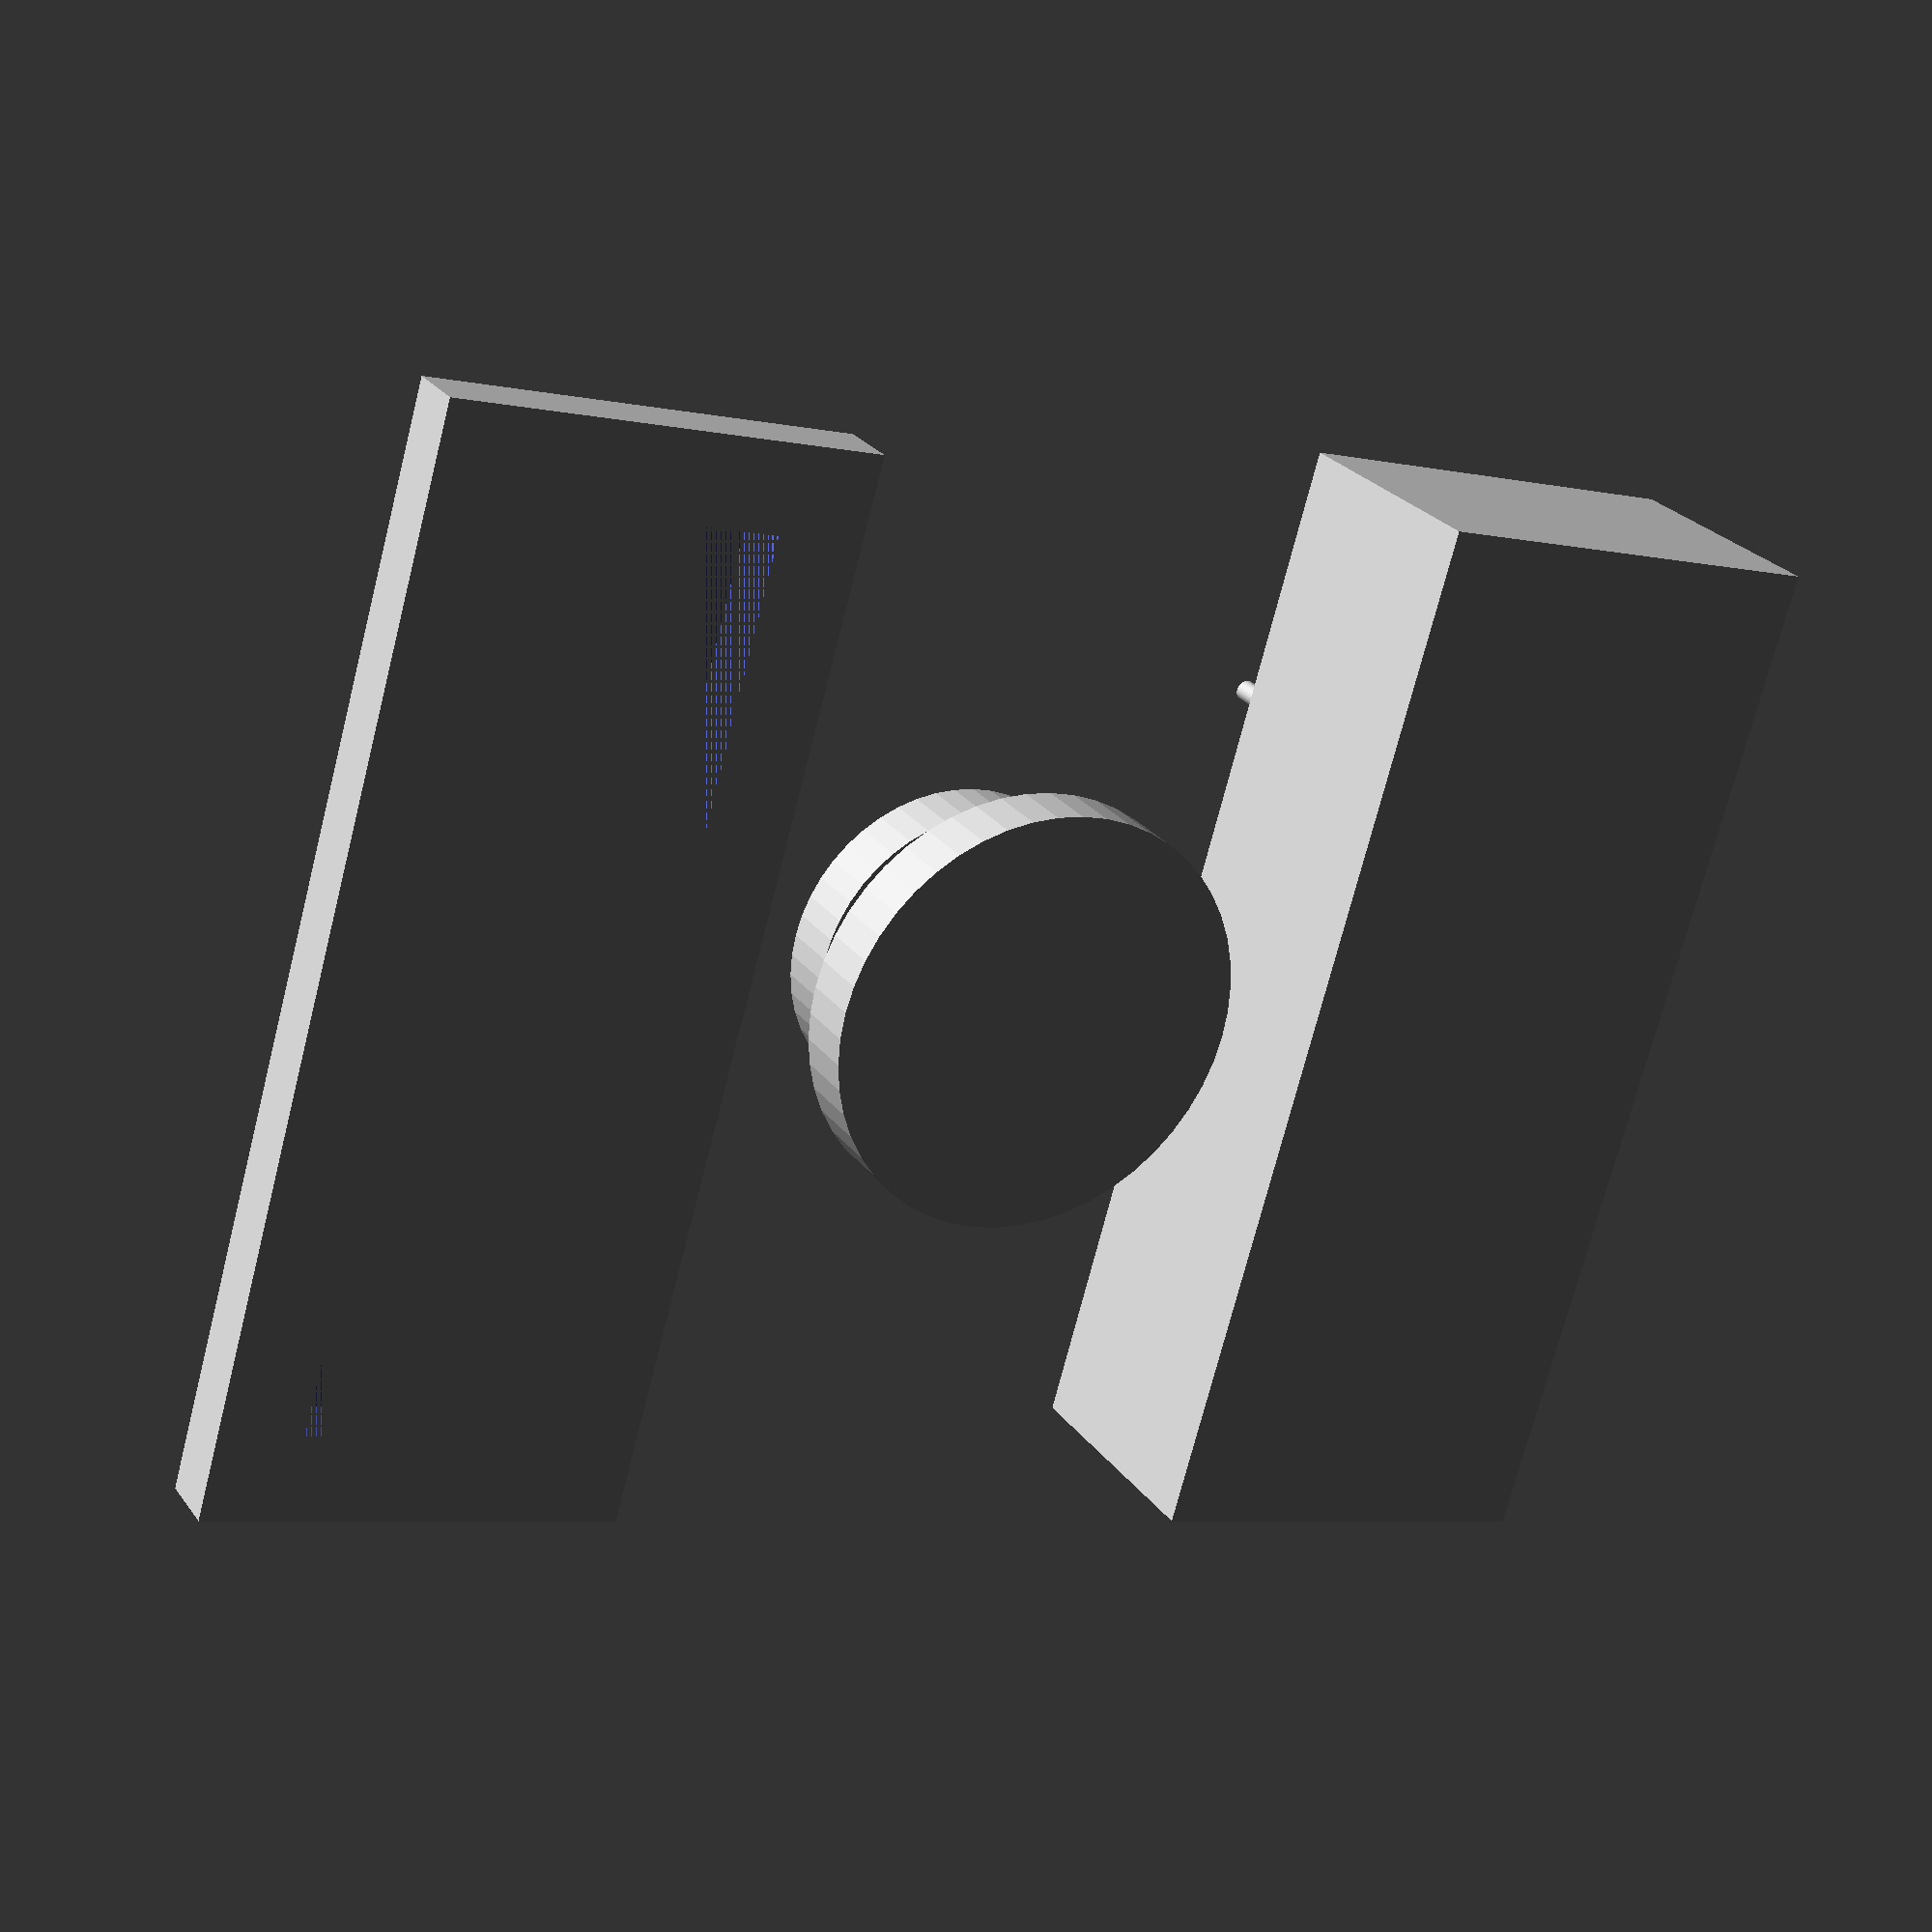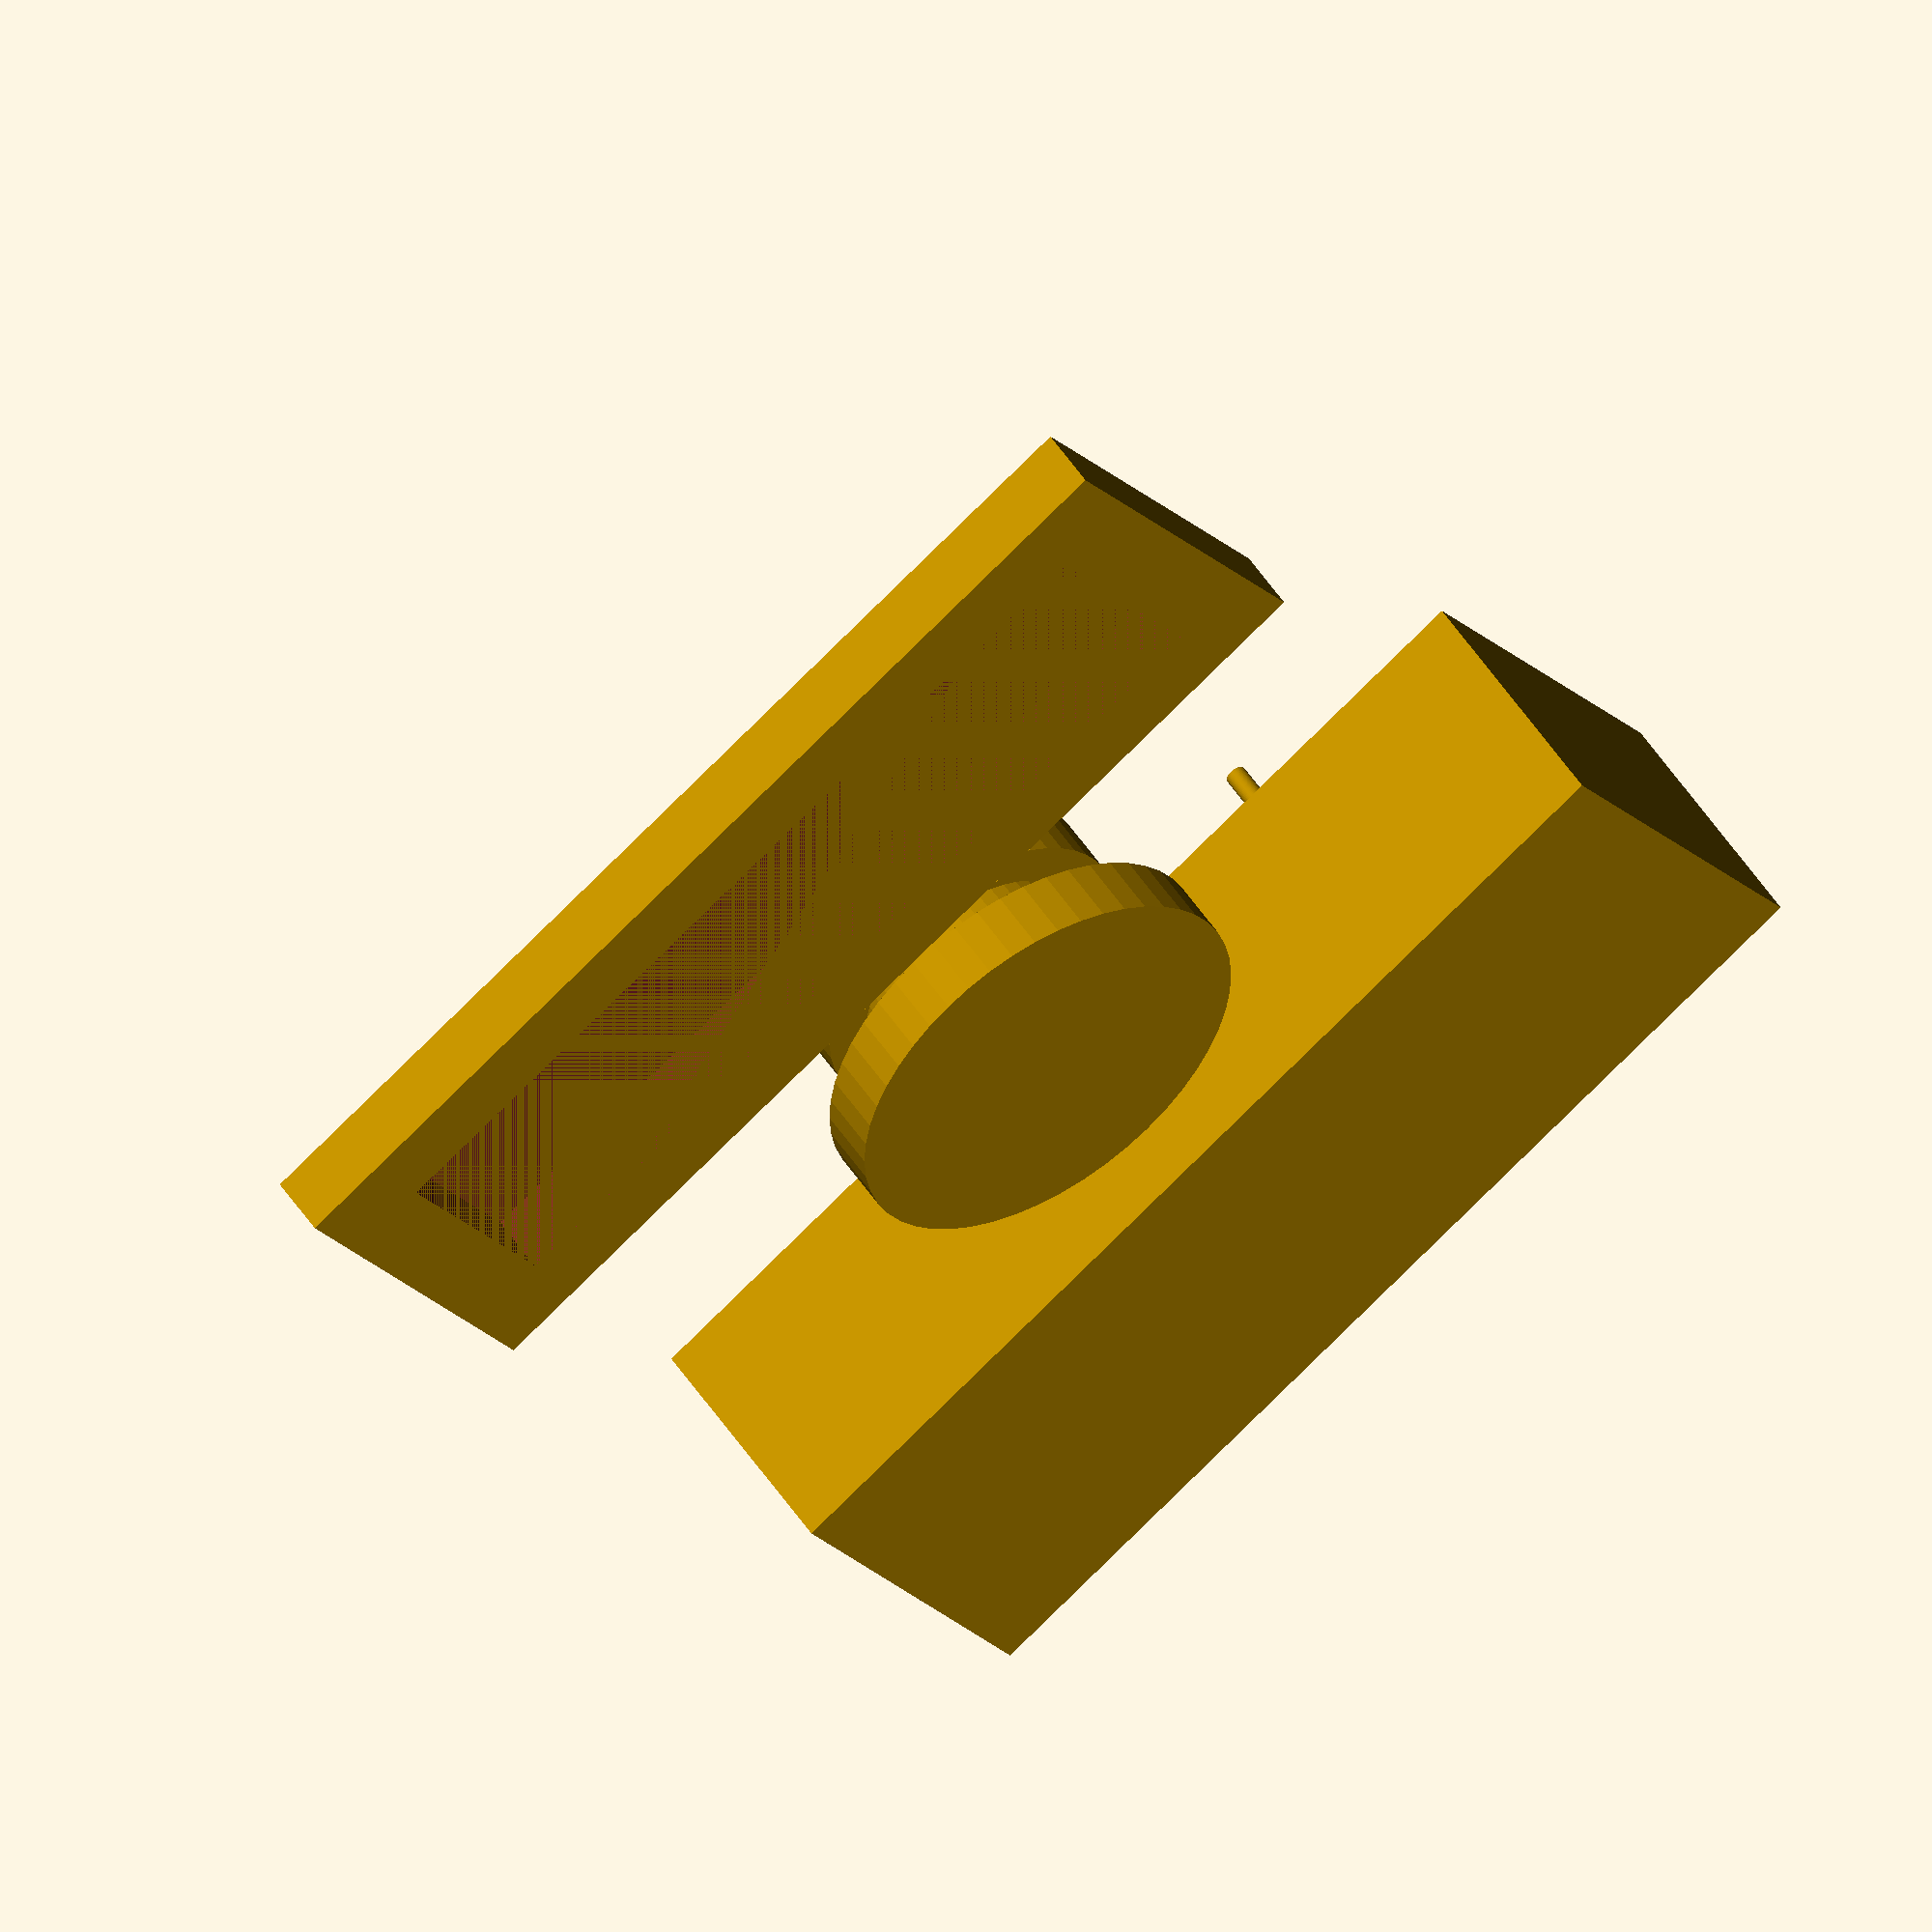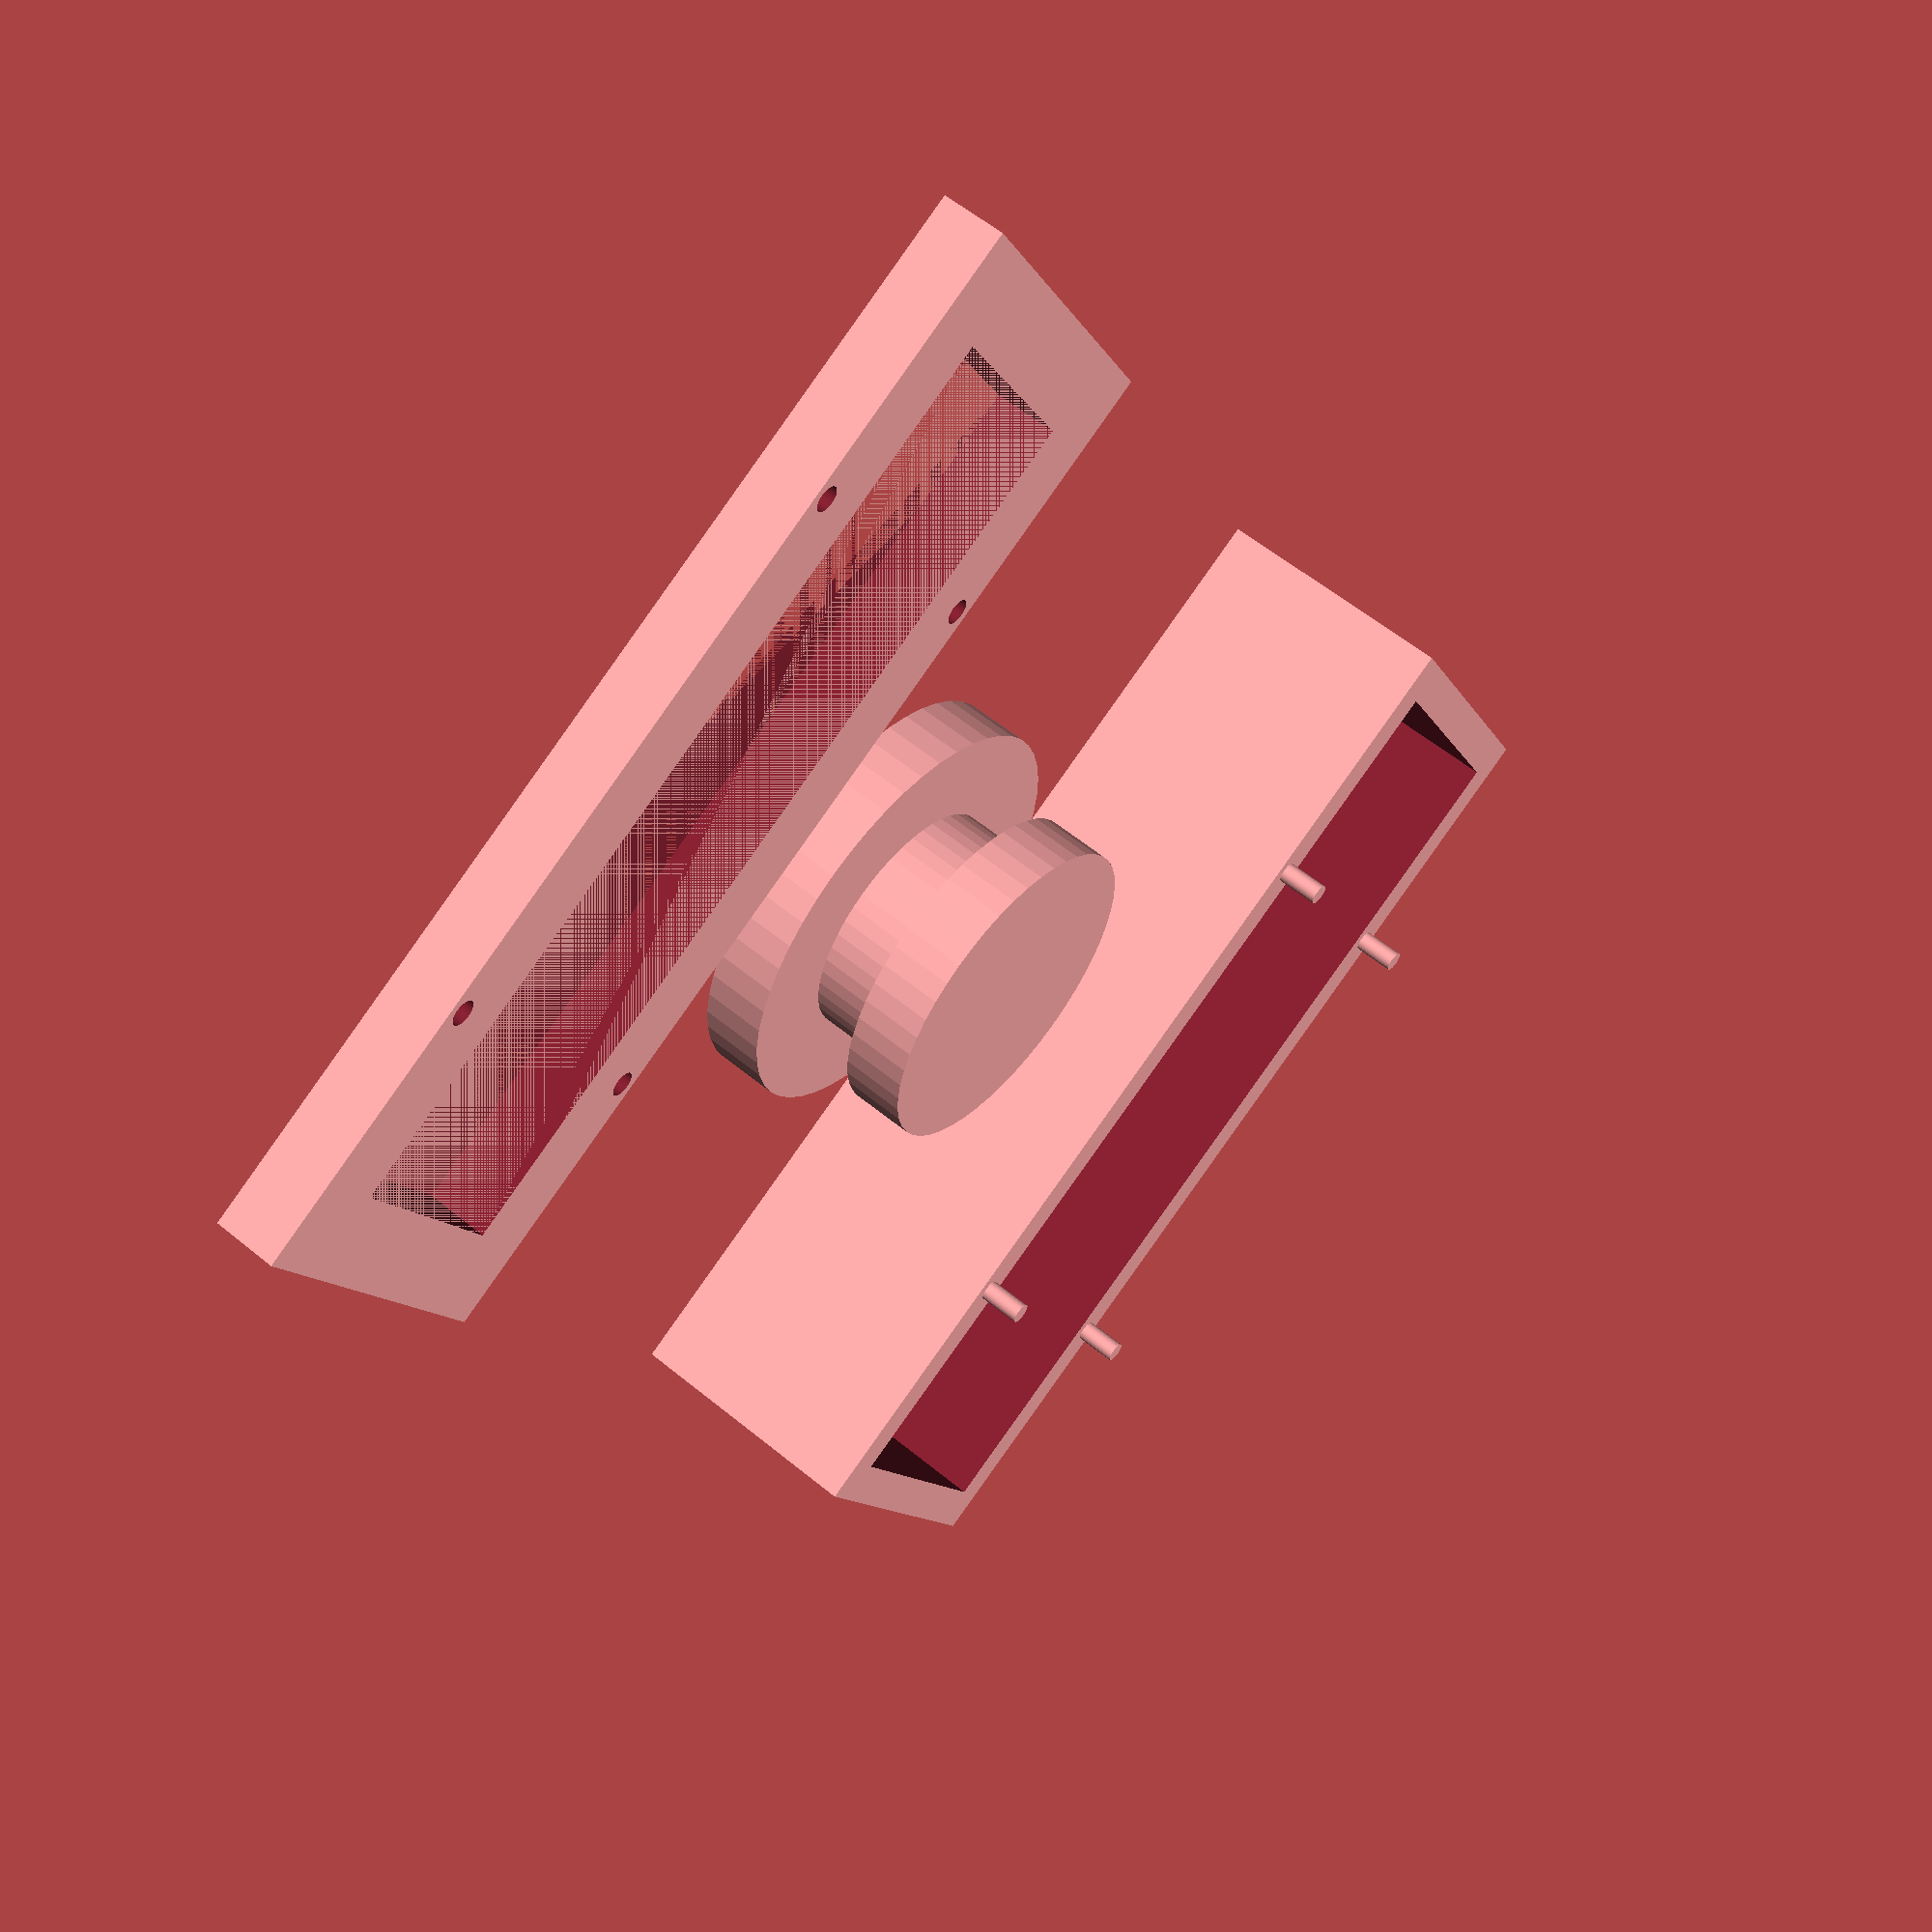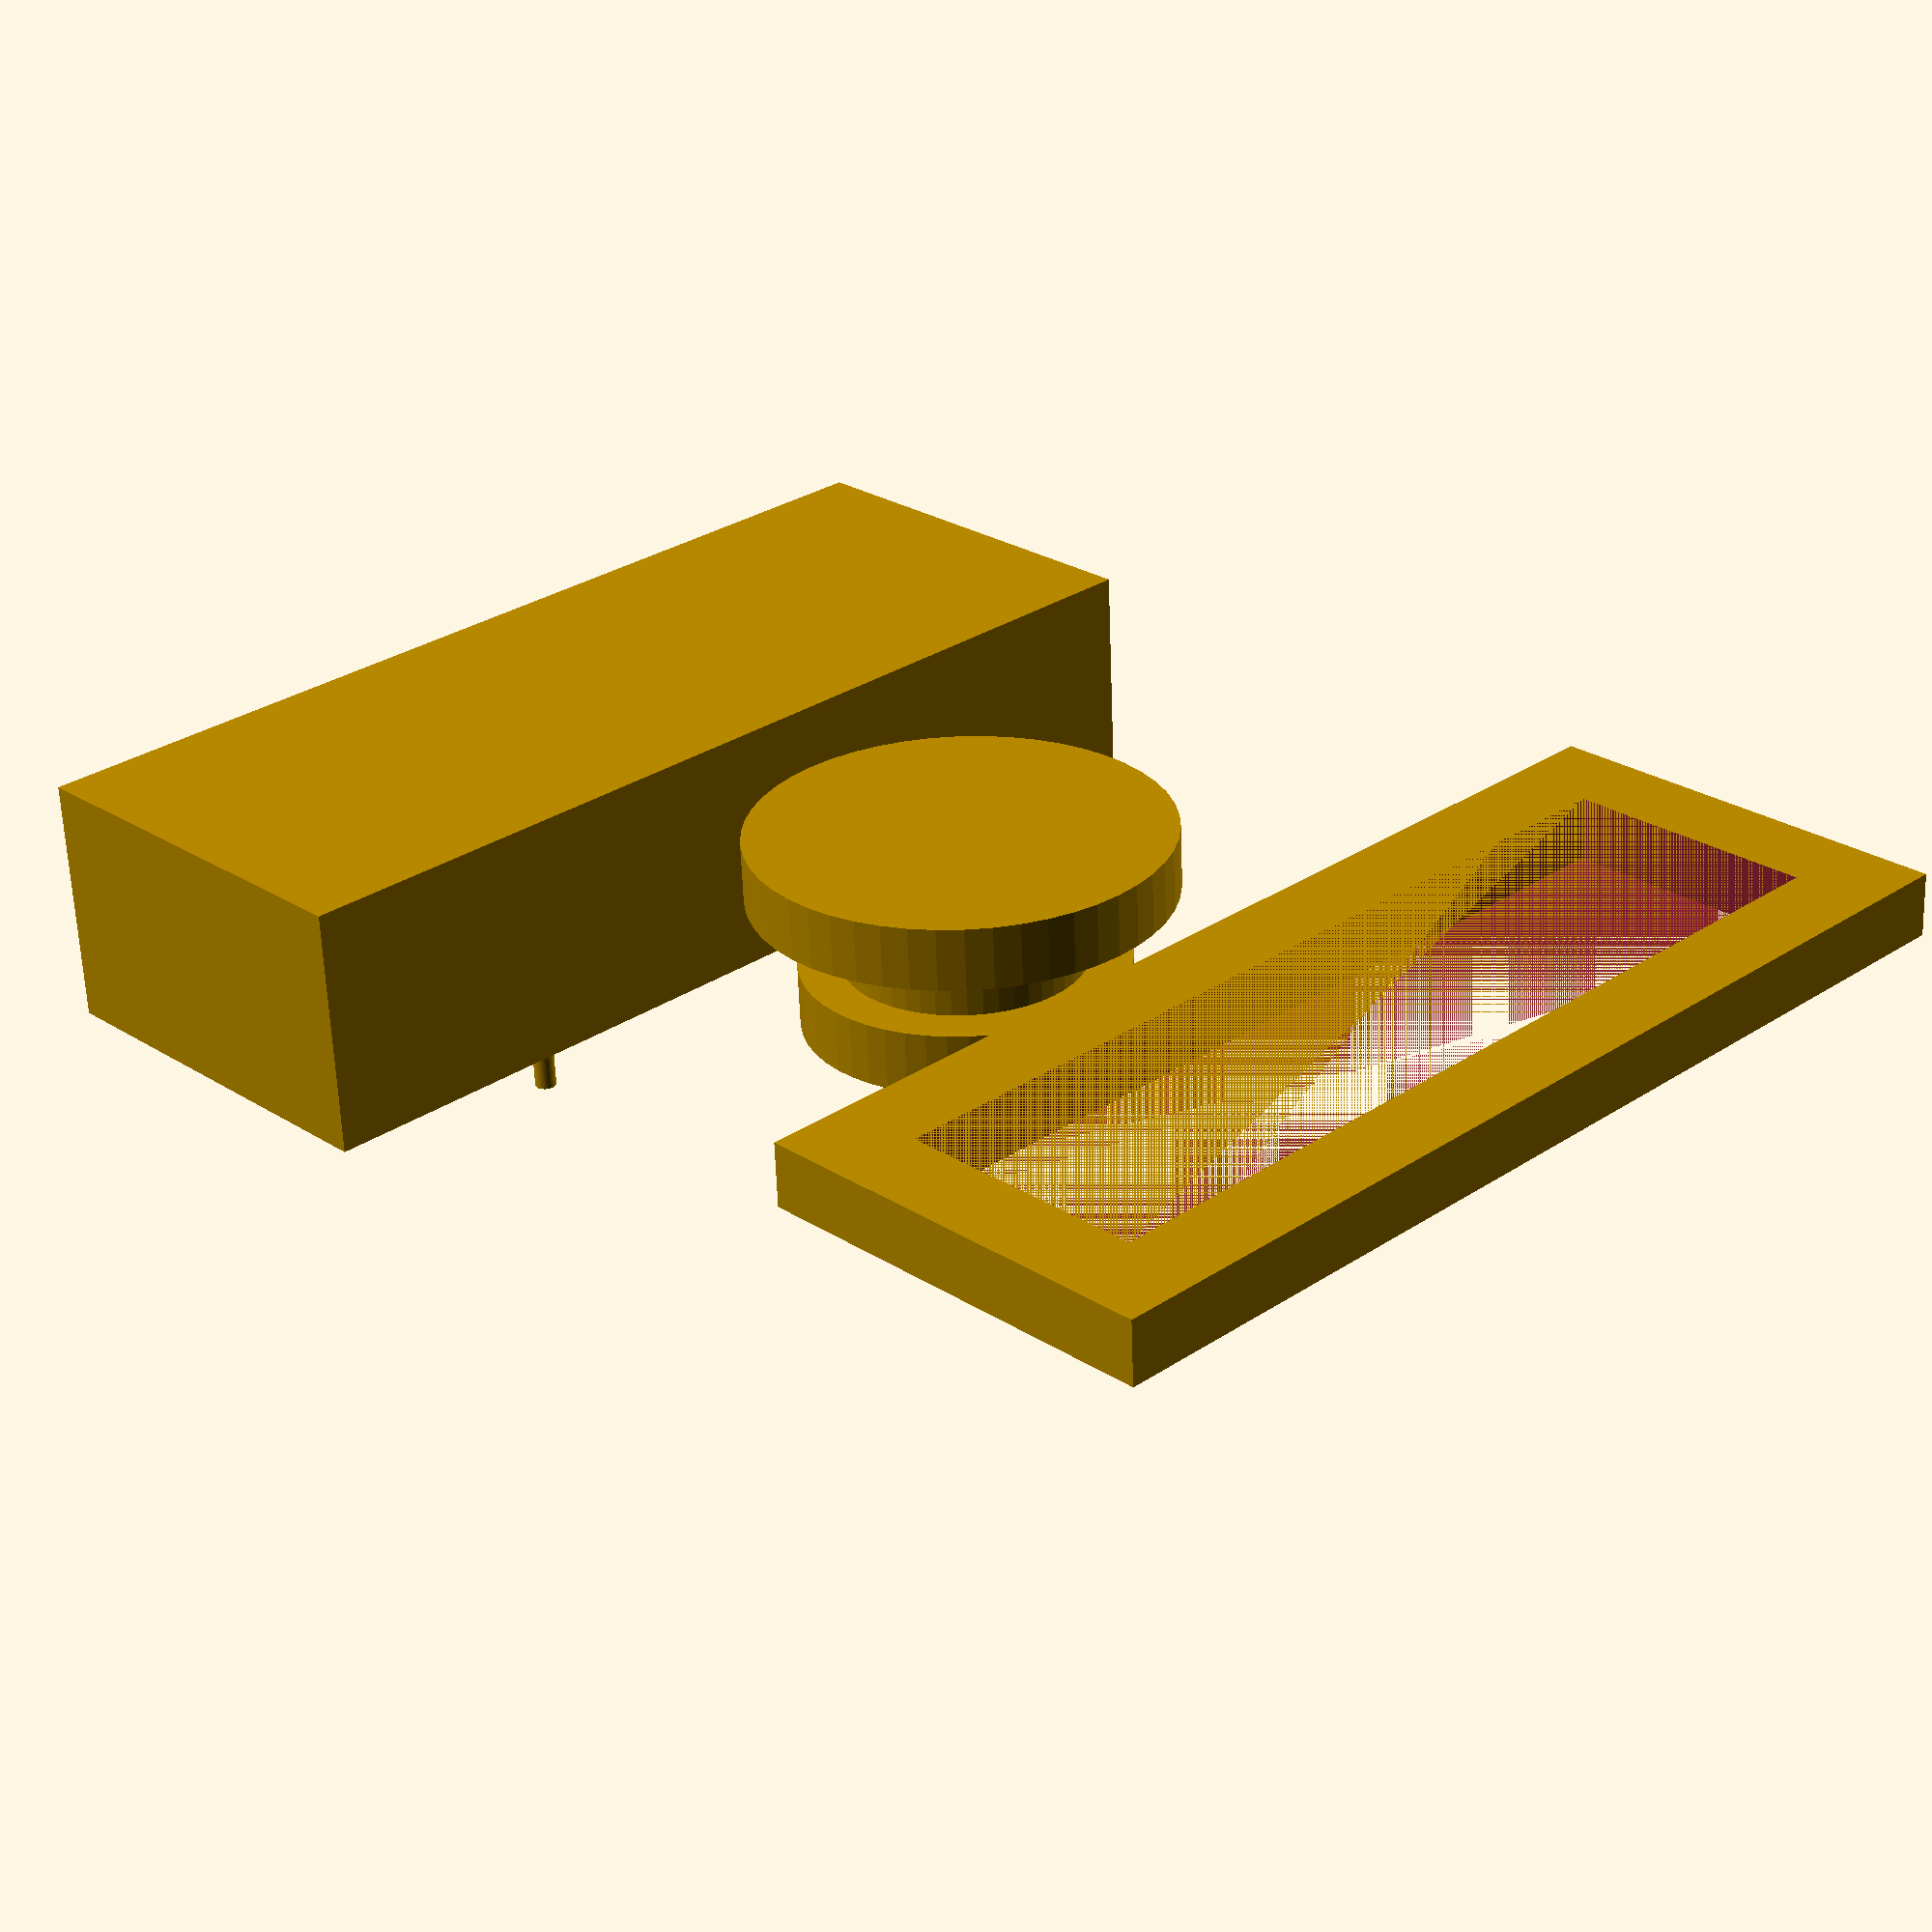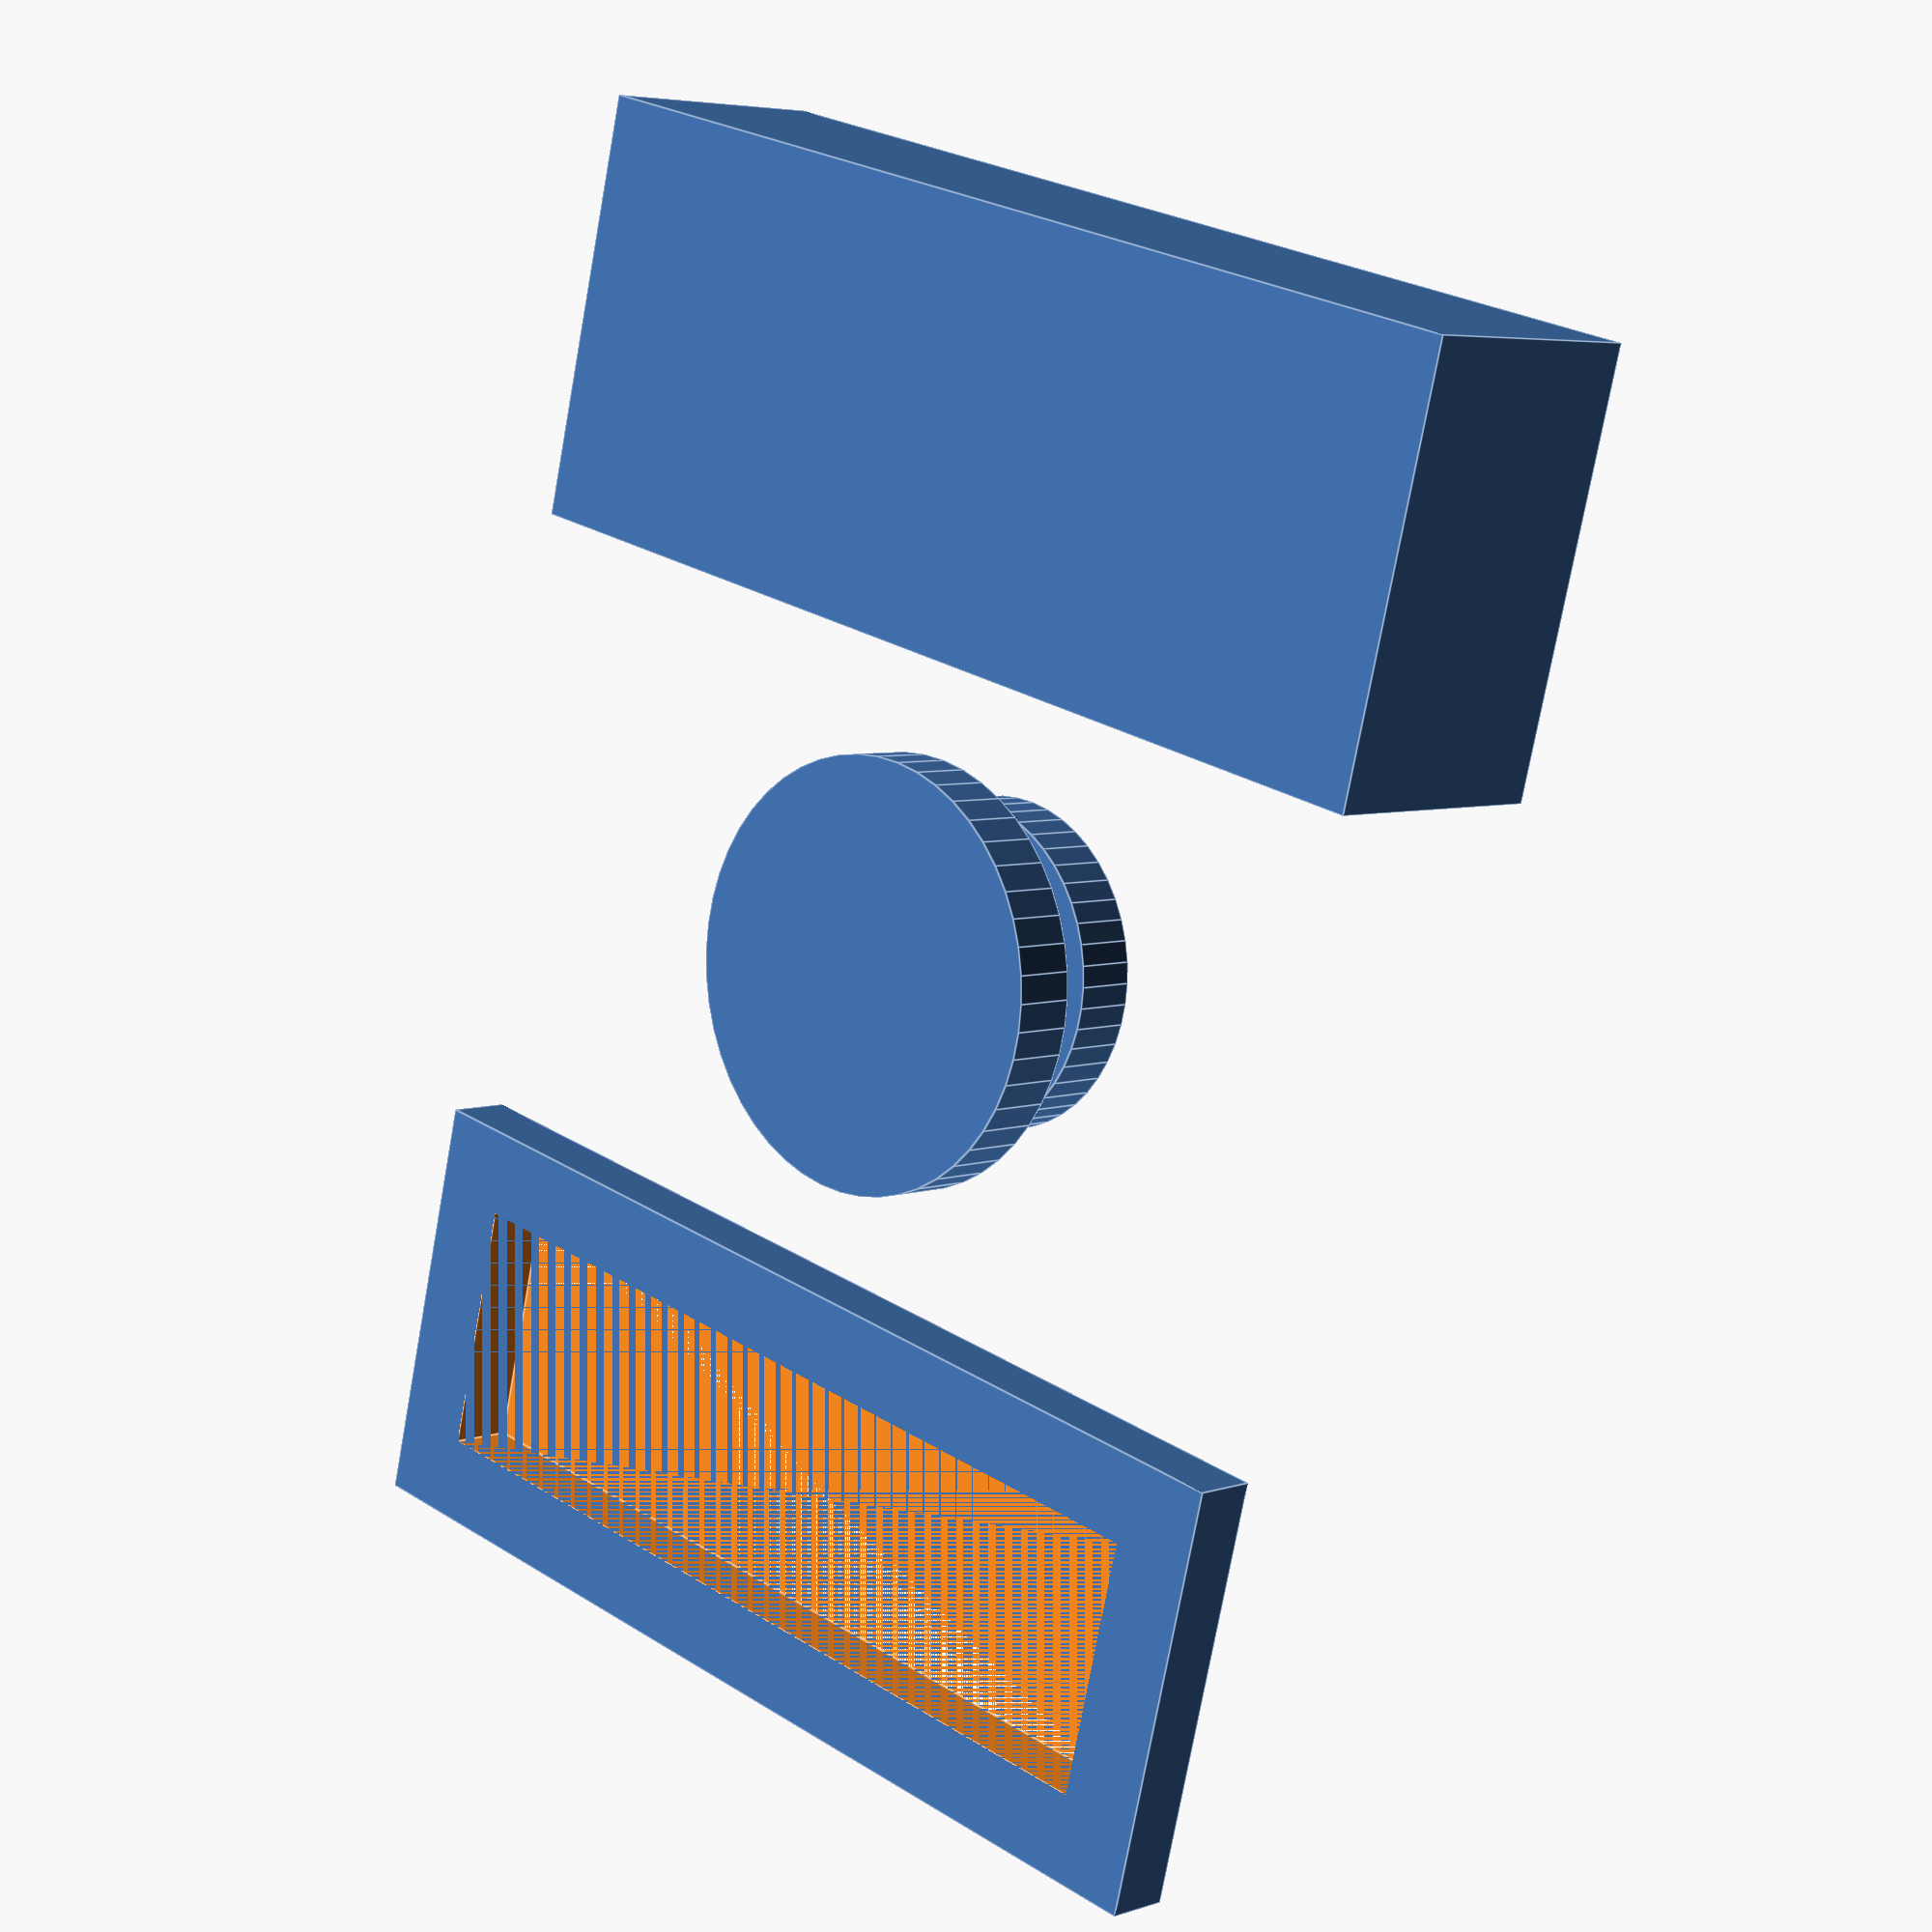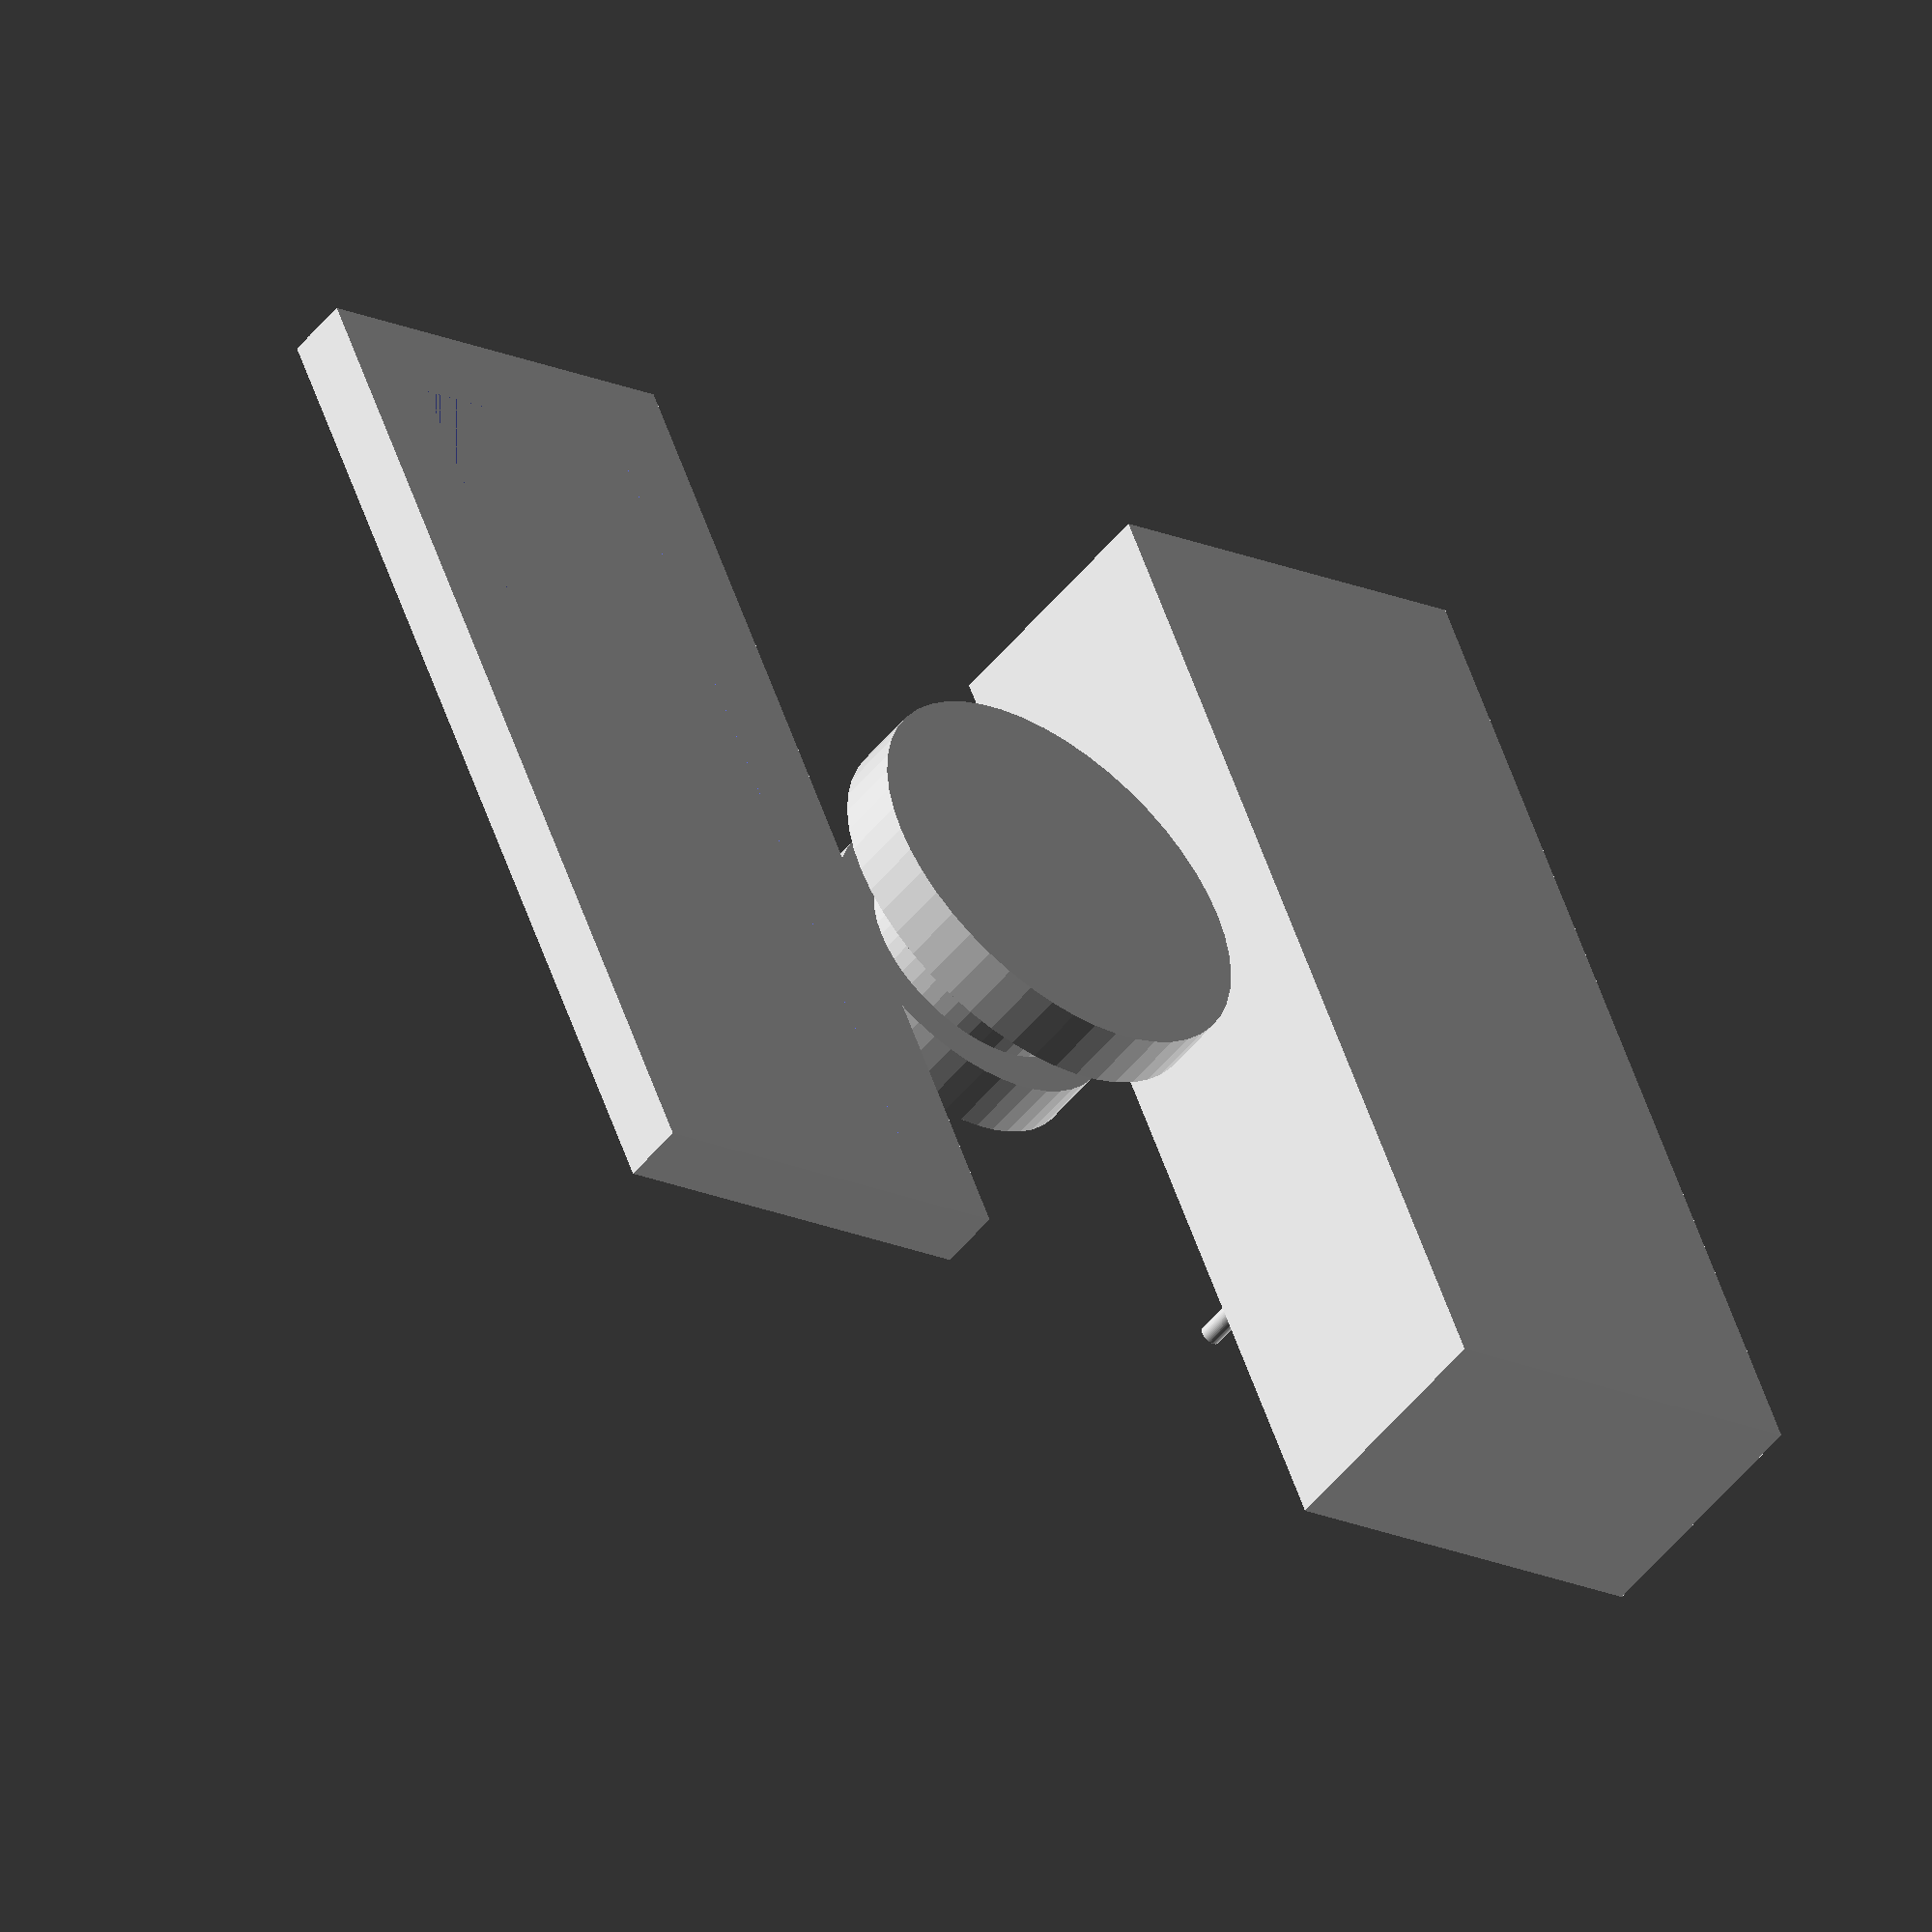
<openscad>
$fn = 50;// number of fragments

//general specifications
signal_width = 20;
signal_depth = 50;
signal_height = 15;

//cover specifications
cover_height = 3;
frame_width = 4;

//control specifications
groove_depth = 1.5;
move_tolerance = 0.5;
bottom_h = 3;
groove_h = cover_height+move_tolerance;
top_h = 3;



//body specification
body_height = signal_height-cover_height;
wall_thickness = frame_width-(groove_depth+move_tolerance); //if the wall gets thicker, the frame has to become thicker too

//connecting pins specification
pin_d = 1;
pin_height = 2;
pin_x = (signal_width/2)-(wall_thickness/2);
pin_y = signal_depth/4;

pin_z = body_height/2;
pin_hole_z = (cover_height/2)-pin_height; //only half of the cover is above z=0
hole_tolerance = 0.2;


//cover
module cover(){
    difference(){
        cube([signal_width, signal_depth, cover_height], center = true);
        cube([signal_width-2*frame_width, signal_depth-2*frame_width, cover_height], center = true);
        //pin hole
        translate([pin_x, pin_y, pin_hole_z]) cylinder(pin_height+hole_tolerance, d=pin_d+hole_tolerance);
        translate([-pin_x, pin_y, pin_hole_z]) cylinder(pin_height+hole_tolerance, d=pin_d+hole_tolerance);
        translate([pin_x, -pin_y, pin_hole_z]) cylinder(pin_height+hole_tolerance, d=pin_d+hole_tolerance);
        translate([-pin_x, -pin_y, pin_hole_z]) cylinder(pin_height+hole_tolerance, d=pin_d+hole_tolerance);
    };
};
//body
module body(){
    difference(){
        cube([signal_width, signal_depth, body_height], center=true);
        translate([0,0,wall_thickness]) cube([signal_width-2*wall_thickness, signal_depth-2*        wall_thickness, body_height-wall_thickness], center=true);
    };
        //pins
        translate([pin_x, pin_y, pin_z]) cylinder(pin_height, d=pin_d);
        translate([-pin_x, pin_y, pin_z]) cylinder(pin_height, d=pin_d);
        translate([pin_x, -pin_y, pin_z]) cylinder(pin_height, d=pin_d);
        translate([-pin_x, -pin_y, pin_z]) cylinder(pin_height, d=pin_d);
};
//control
module control(){
    //bottom
    cylinder(h=bottom_h, d=signal_width-(2*wall_thickness+move_tolerance));
    //groove
    translate([0,0,bottom_h]) cylinder(h=groove_h, d=signal_width-(2*frame_width+move_tolerance));
    //top
    translate([0,0,bottom_h+groove_h]) cylinder(h=top_h, d=signal_width);
};



translate([25, 0, cover_height/2]) cover();
translate([-25, 0, body_height/2]) body();
translate([0,0,bottom_h+groove_h+top_h]) rotate([180,0,0]) control();



    
</openscad>
<views>
elev=334.6 azim=343.9 roll=152.4 proj=p view=solid
elev=307.5 azim=302.8 roll=147.5 proj=o view=wireframe
elev=301.4 azim=243.8 roll=310.2 proj=p view=wireframe
elev=62.4 azim=134.2 roll=182.1 proj=p view=solid
elev=174.8 azim=255.7 roll=316.4 proj=p view=edges
elev=51.6 azim=23.0 roll=142.3 proj=o view=wireframe
</views>
